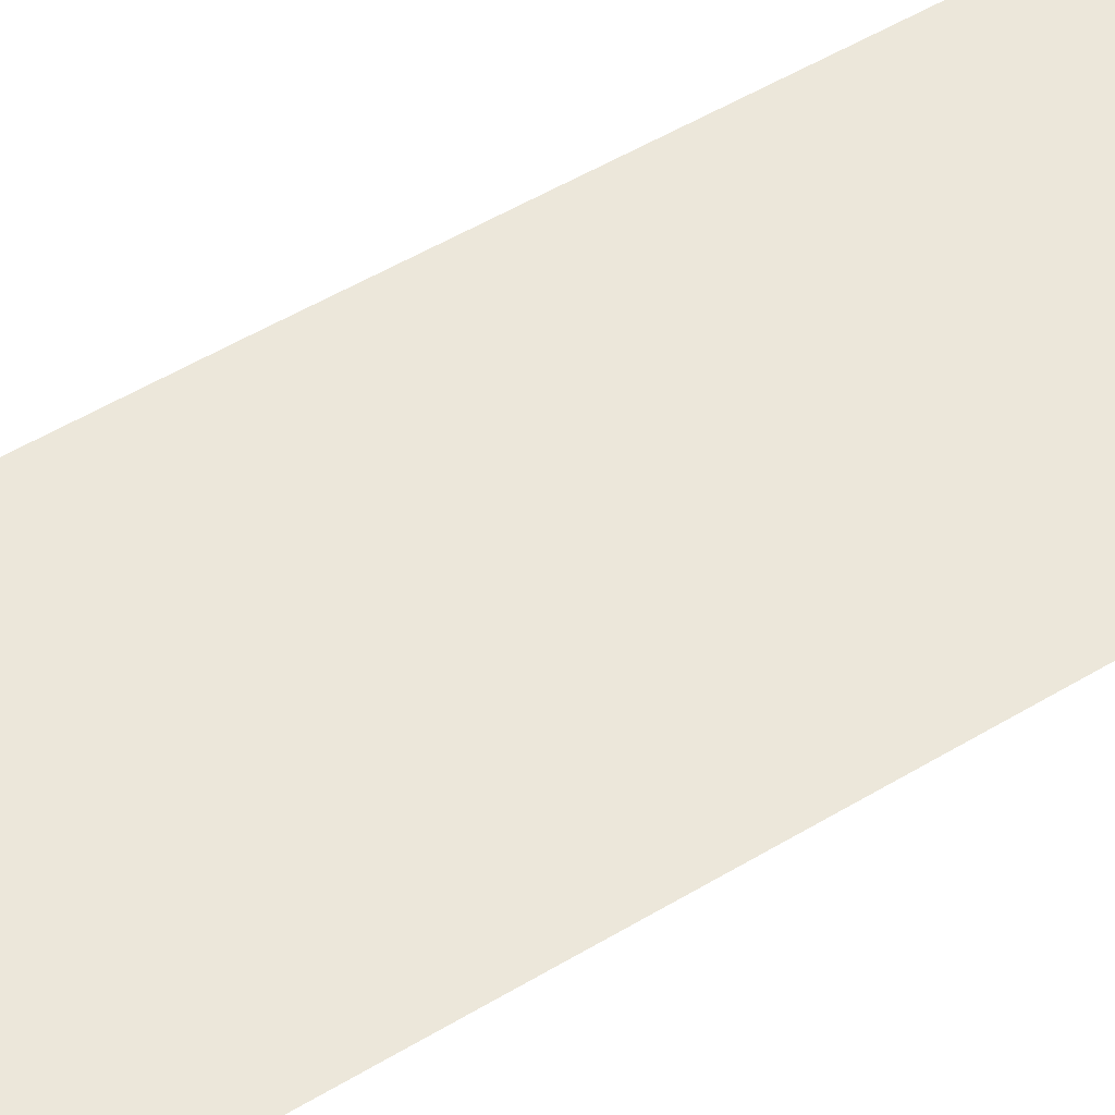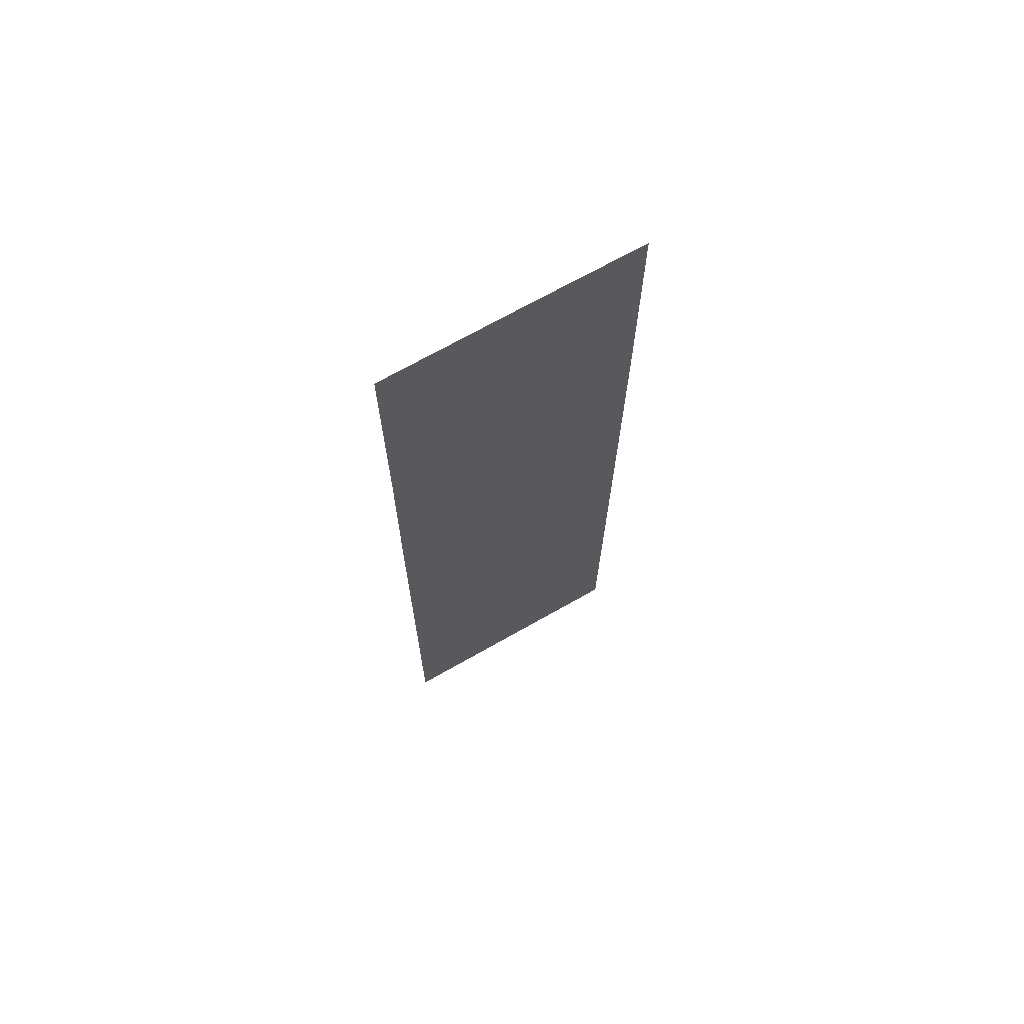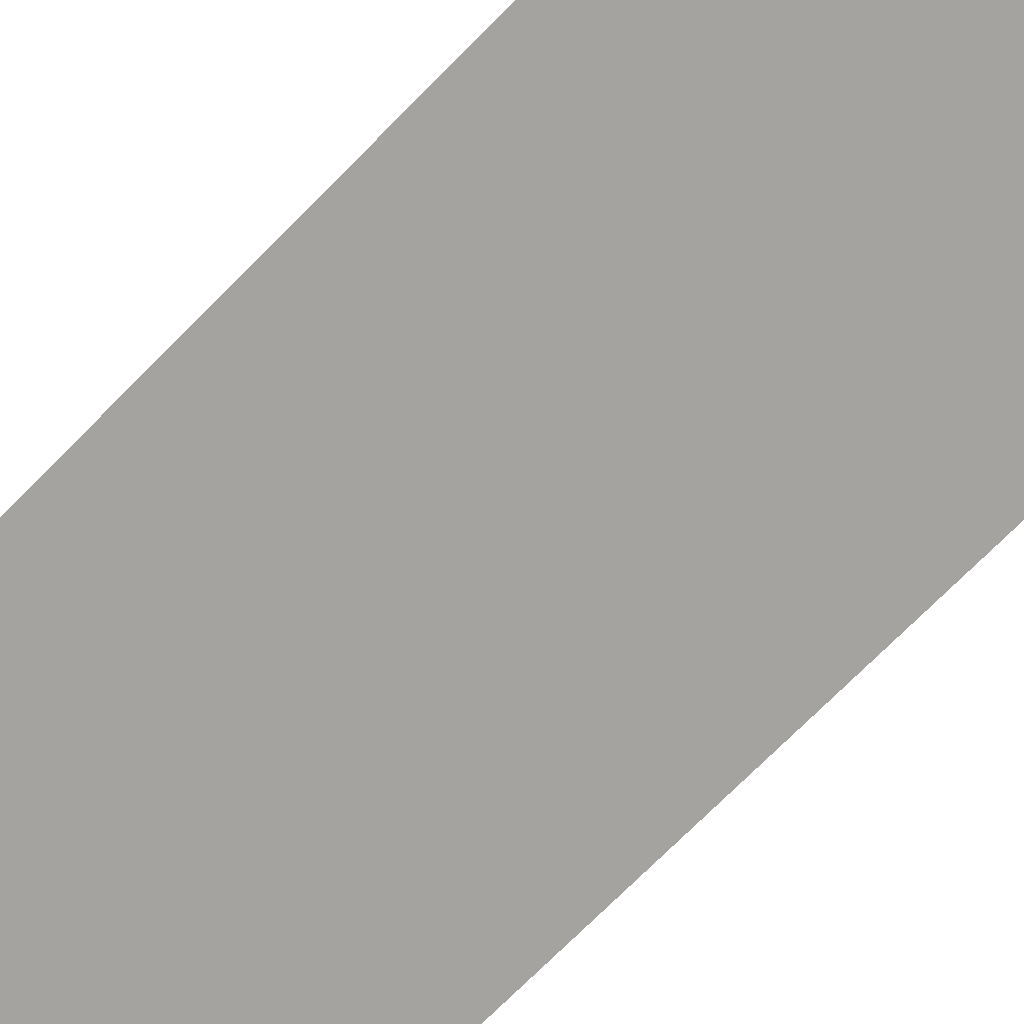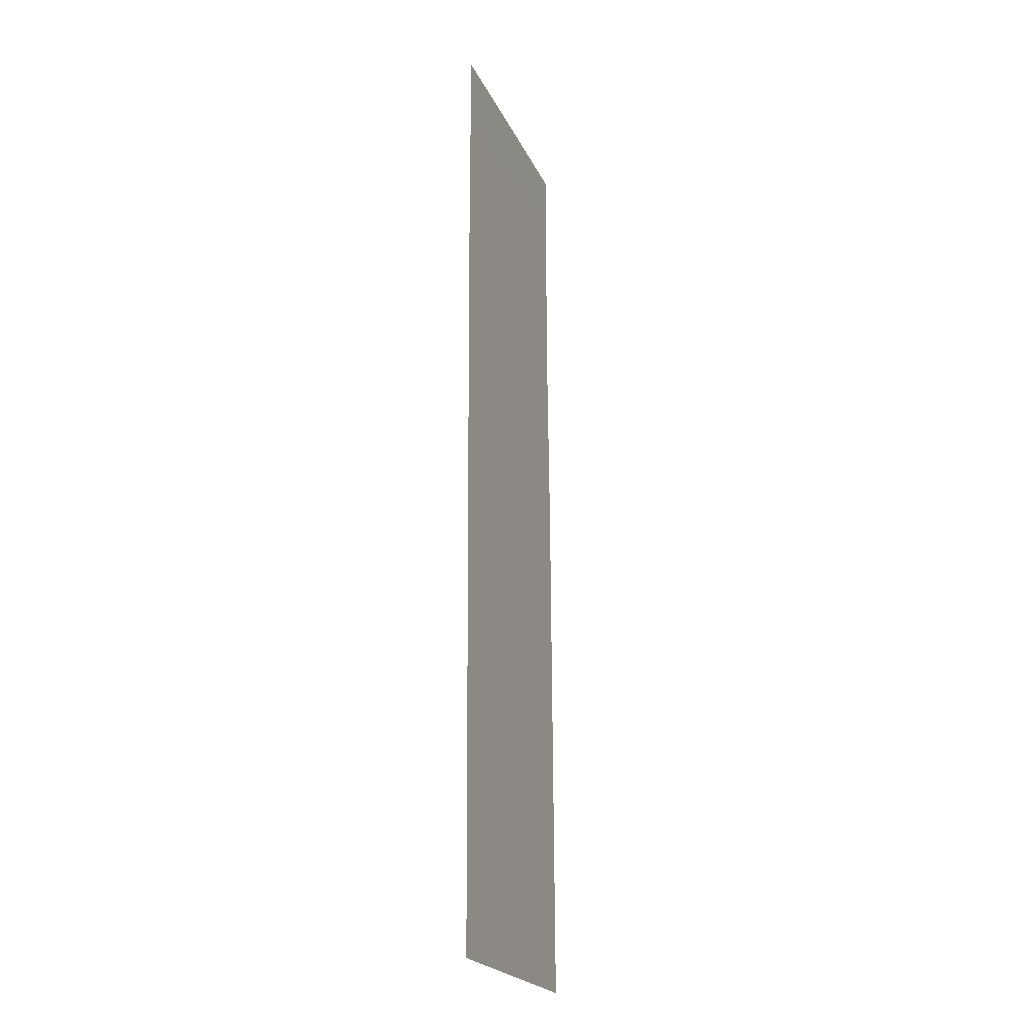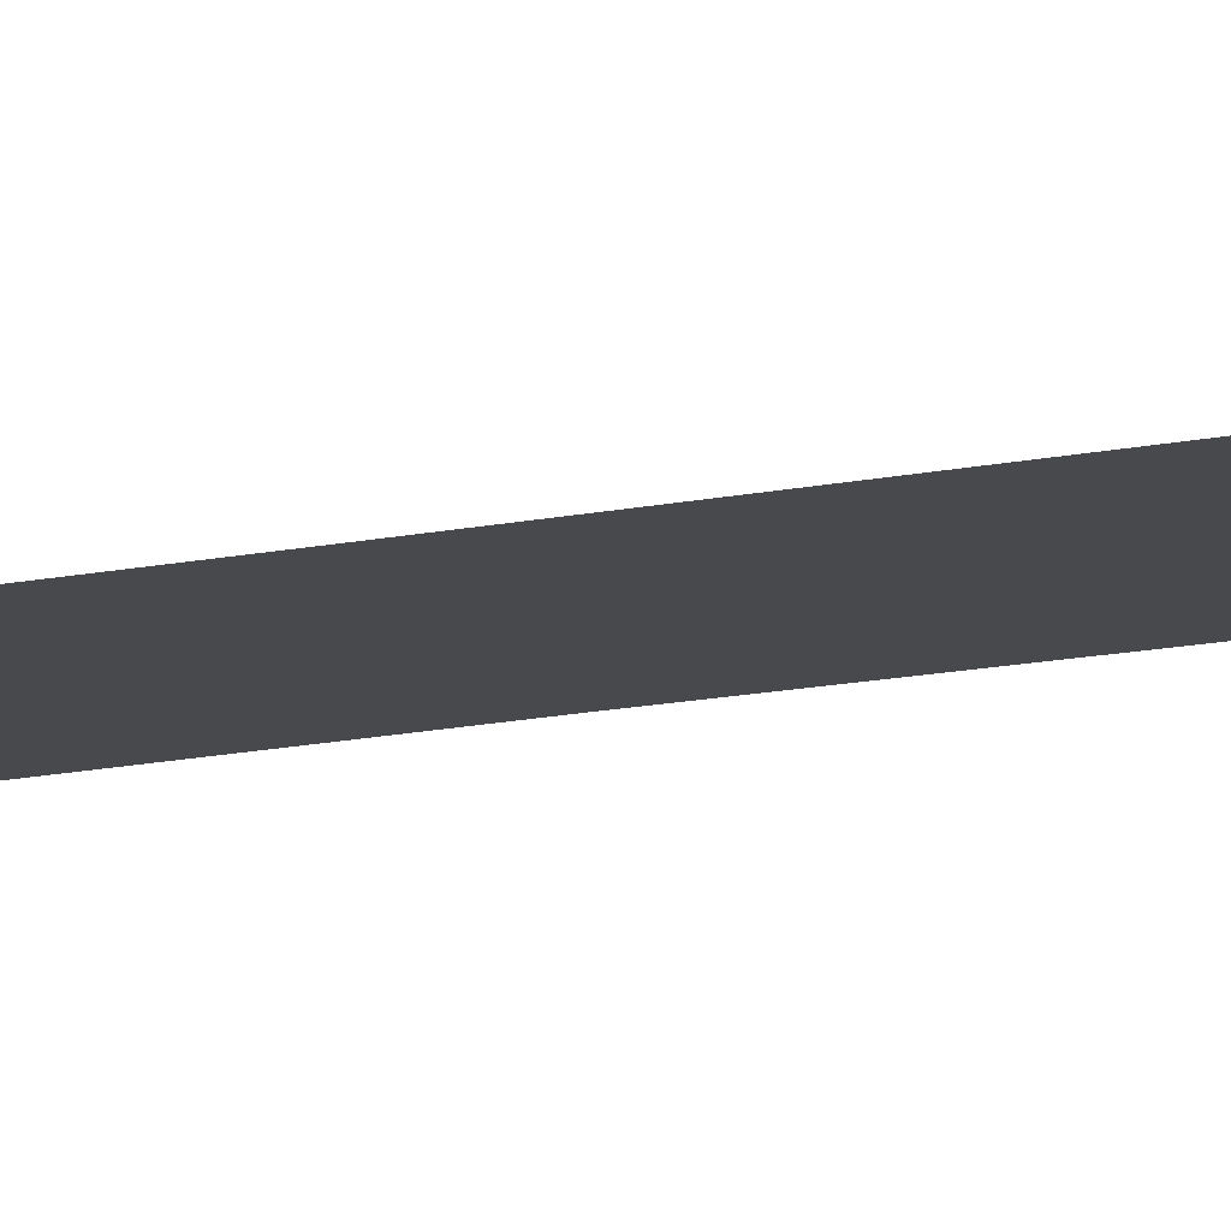
<metadata>
{"format":"obj","ext":"obj","renderer":"f3d","projection":"perspective","resolution":1024,"background":"white","views":[{"elev":46.7,"azim":-125.0,"up":"+Z"},{"elev":70.2,"azim":140.7,"up":"+Y"},{"elev":-67.7,"azim":136.3,"up":"+Z"},{"elev":-22.1,"azim":-80.1,"up":"+Y"},{"elev":-22.2,"azim":-73.6,"up":"+Z"}]}
</metadata>
<code>
v 114 144 21
v -149 -70 -23
v -149 144 -24
v -149 -70 -23
v 114 144 21
v 114 -70 23
v 114 144 21
v -149 144 -24
v -34 392 -4
v -149 144 -24
v -149 392 -24
v -34 392 -4
v 114 392 21
v 114 144 21
v -34 392 -4
v 114 -70 23
v -149 -613 -20
v -149 -70 -23
v -149 -613 -20
v 114 -70 23
v 114 -613 25
f 1 2 3
f 4 5 6
f 7 8 9
f 10 11 12
f 13 14 15
f 16 17 18
f 19 20 21

</code>
